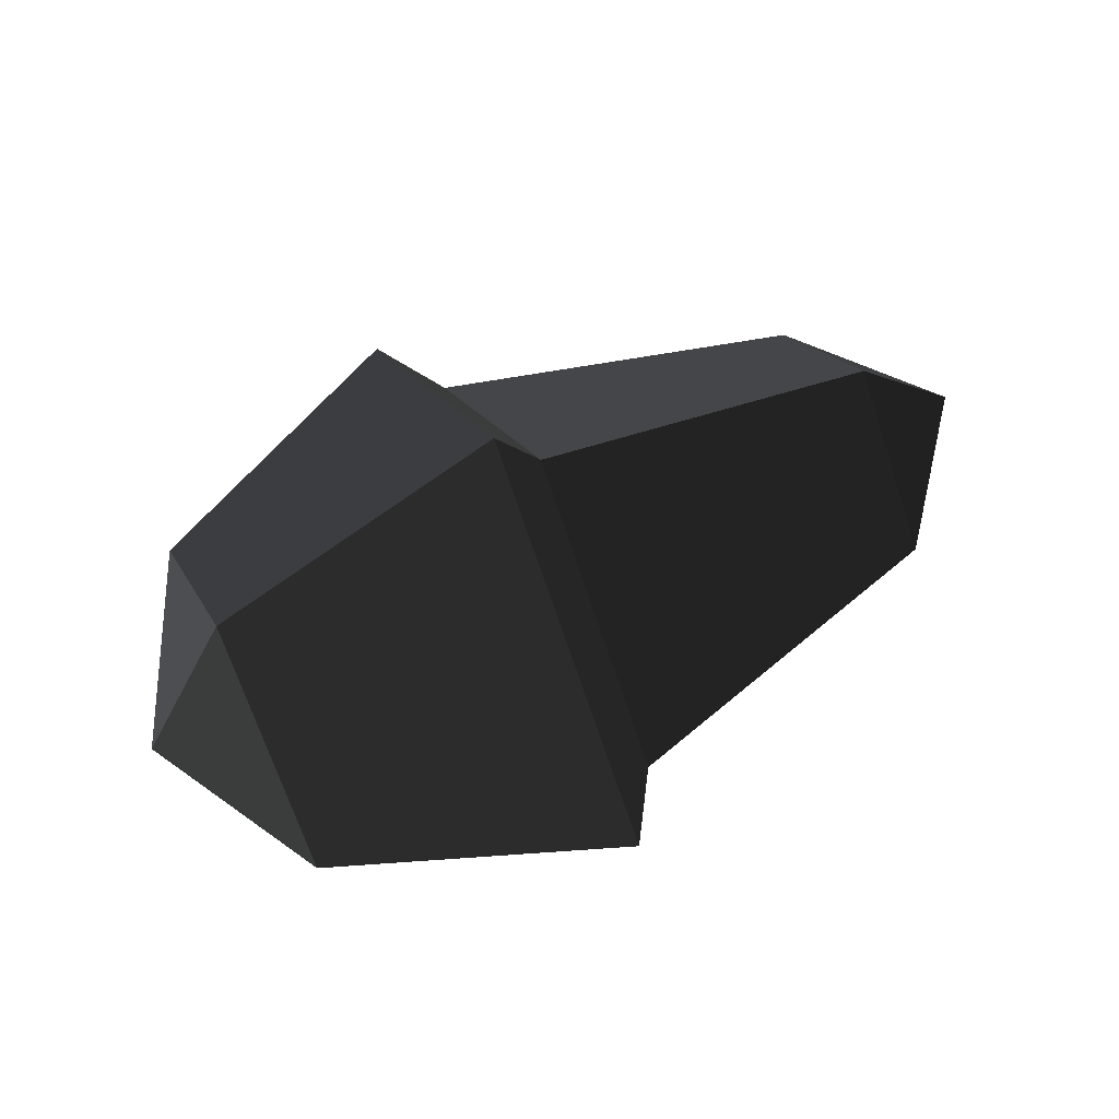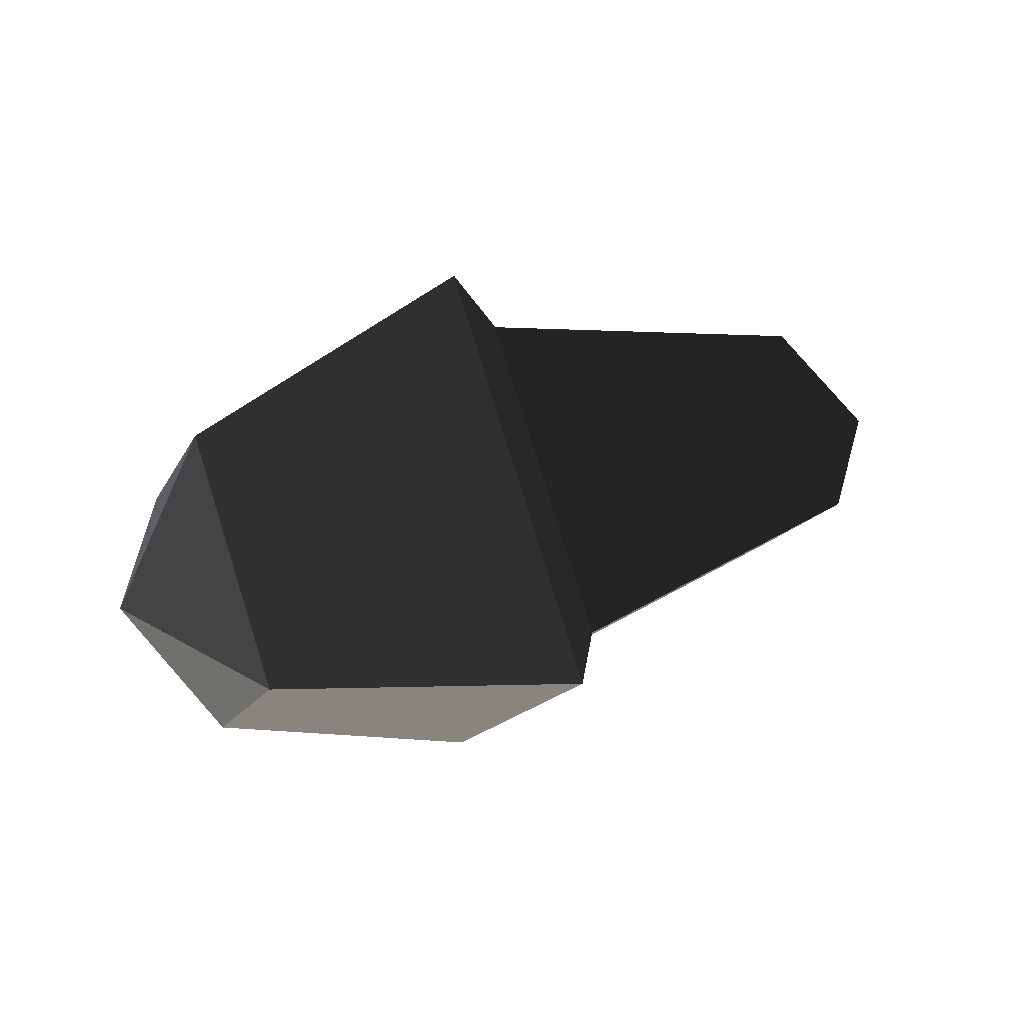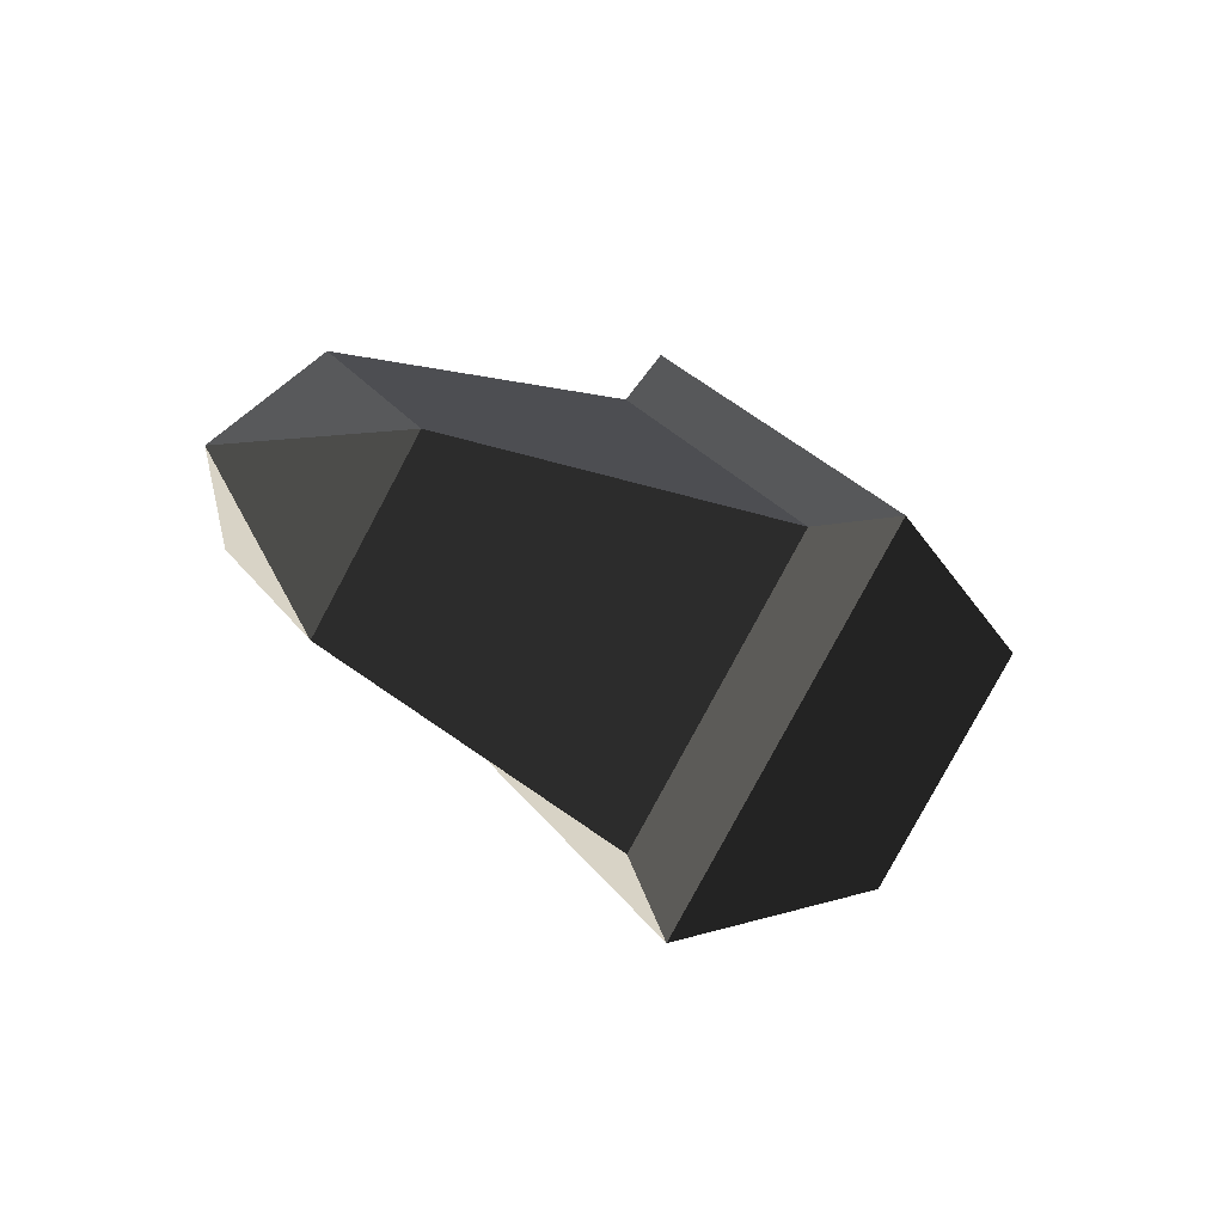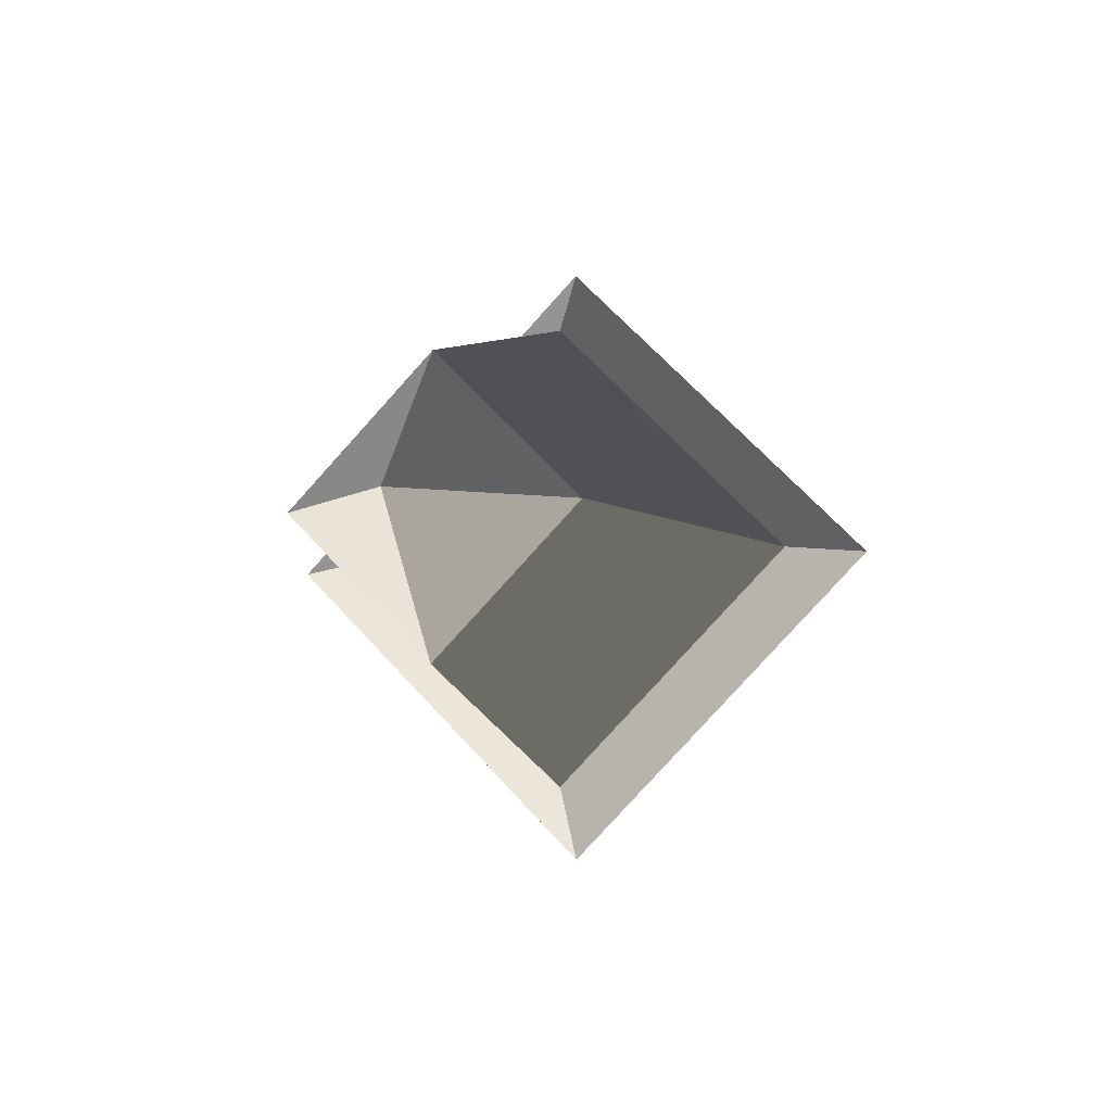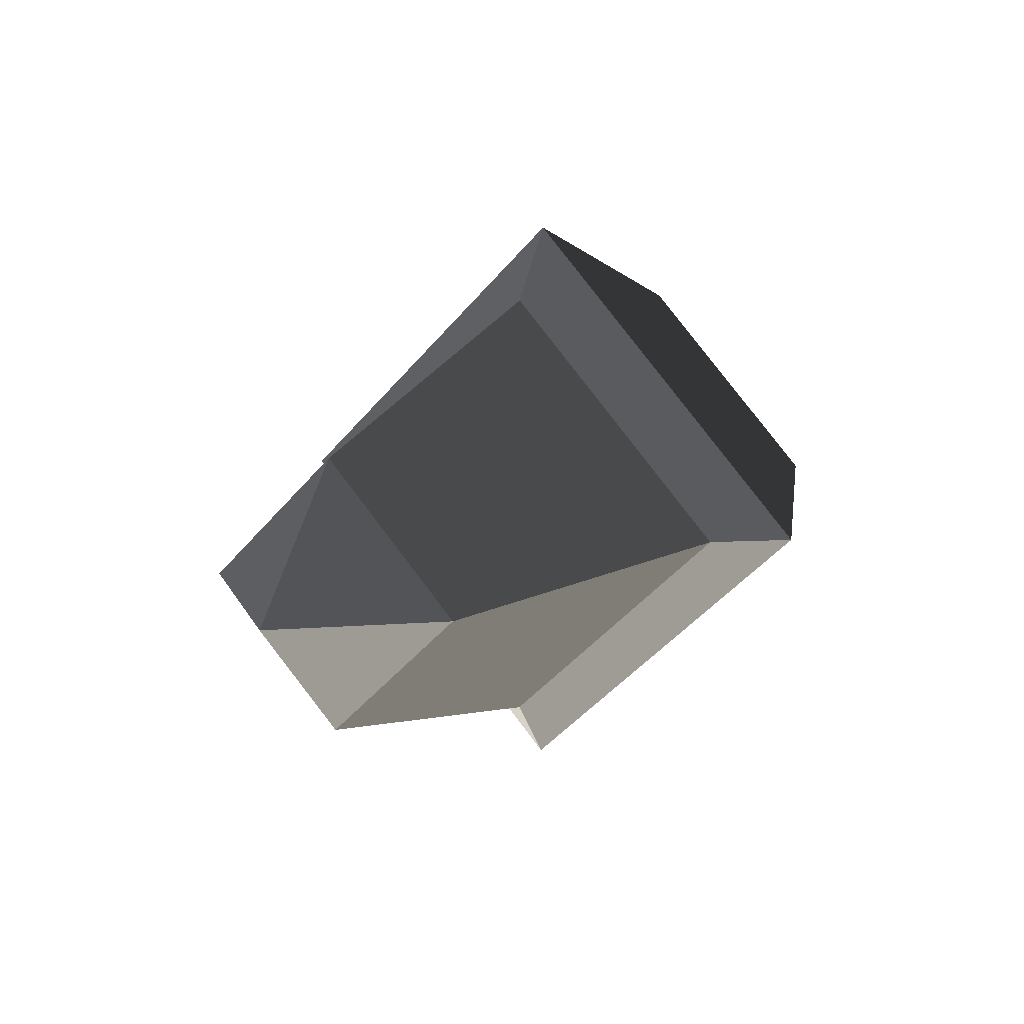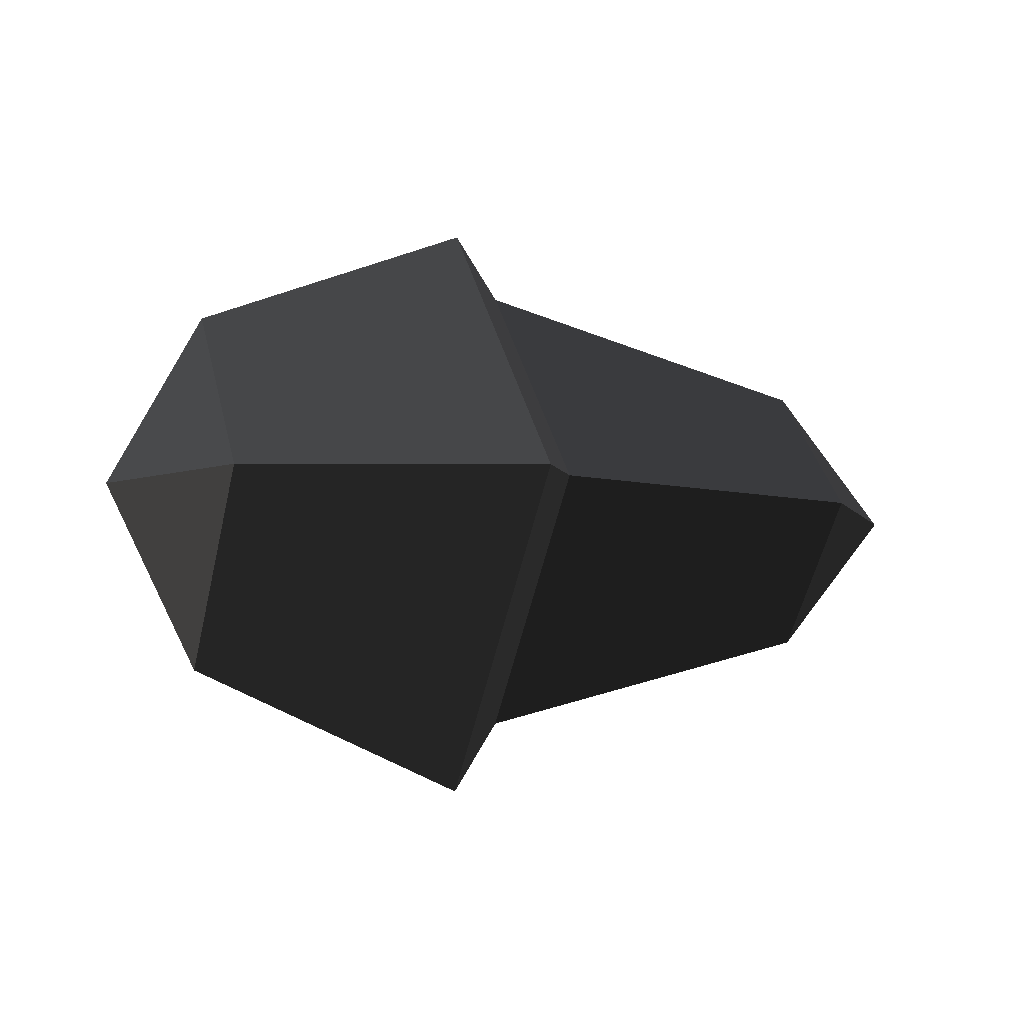
<metadata>
{"format":"obj","ext":"obj","renderer":"f3d","projection":"perspective","resolution":1024,"background":"white","views":[{"elev":64.2,"azim":-26.0,"up":"+Y"},{"elev":33.7,"azim":-24.8,"up":"+Z"},{"elev":-26.6,"azim":138.2,"up":"+Z"},{"elev":-7.2,"azim":108.8,"up":"+Z"},{"elev":16.5,"azim":121.3,"up":"+Y"},{"elev":-8.5,"azim":-18.8,"up":"+Z"}]}
</metadata>
<code>
v -0.5833 0.0019 0.1562
v -0.5833 0.1636 -0.0054
v -0.6665 0.0006 -0.0015
v -0.6665 0.0006 -0.0015
v -0.5833 0.0019 -0.167
v -0.5833 0.0019 -0.167
v -0.5833 -0.1597 -0.0054
v -0.5833 -0.1597 -0.0054
v -0.5833 0.0019 0.1562
v -0.5833 0.0019 0.1562
v -0.3374 0.0044 0.2559
v -0.3374 -0.2601 -0.0086
v -0.5833 0.1636 -0.0054
v -0.3373 0.2689 -0.0086
v -0.5833 0.0019 -0.167
v -0.3373 0.0044 -0.273
v -0.5833 -0.1597 -0.0054
v -0.3374 -0.2601 -0.0086
v -0.2988 -0.2011 -0.0065
v -0.2987 0.0023 -0.2099
v -0.3374 0.0044 0.2559
v -0.2988 0.0023 0.1968
v -0.3373 0.2689 -0.0086
v -0.2987 0.2056 -0.0065
v -0.3373 0.0044 -0.273
v -0.2987 0.0023 -0.2099
v 0.0038 0.0011 -0.1252
v 0.0038 0.1225 -0.0038
v 0.1037 0.0012 -0.0036
v 0.1037 0.0012 -0.0036
v 0.0038 0.0011 0.1176
v 0.0038 0.0011 0.1176
v -0.2988 0.0023 0.1968
v -0.2987 0.2056 -0.0065
v 0.0038 -0.1202 -0.0038
v -0.2988 -0.2011 -0.0065
v 0.1037 0.0012 -0.0036
v 0.1037 0.0012 -0.0036
v 0.0038 0.0011 -0.1252
v 0.0038 0.0011 -0.1252
v -0.2987 0.0023 -0.2099
v -0.2988 -0.2011 -0.0065
g Group_001
f 1 2 3
f 3 2 5
f 3 5 7
f 3 7 9
f 9 7 12 11
f 9 11 14 13
f 13 14 16 15
f 15 16 18 17
f 18 16 20 19
f 18 19 22 21
f 21 22 24 23
f 23 24 26 25
f 26 24 28 27
f 27 28 29
f 29 28 31
f 31 28 34 33
f 31 33 36 35
f 31 35 37
f 37 35 39
f 39 35 42 41

</code>
